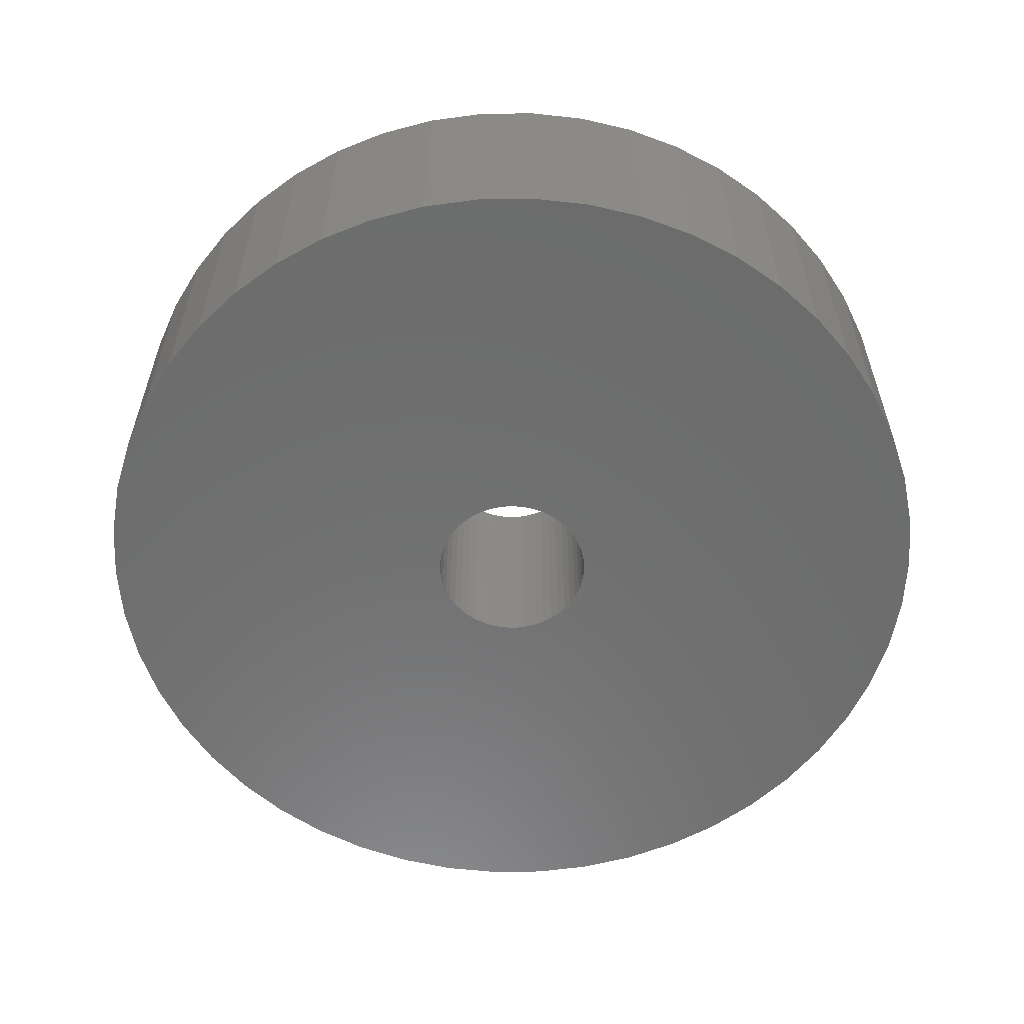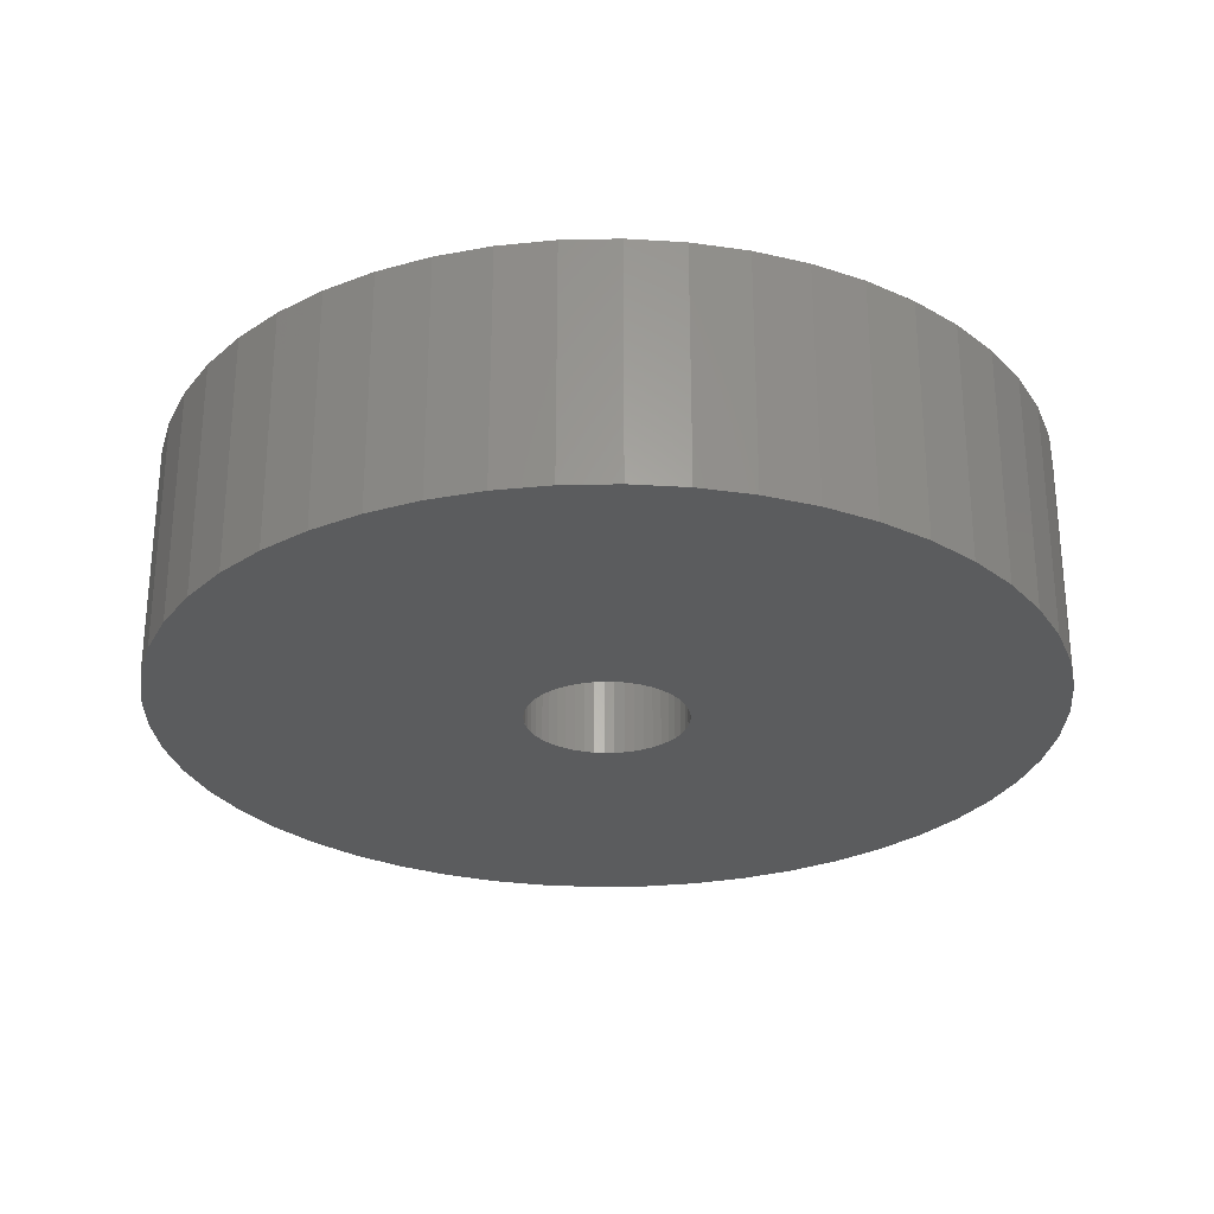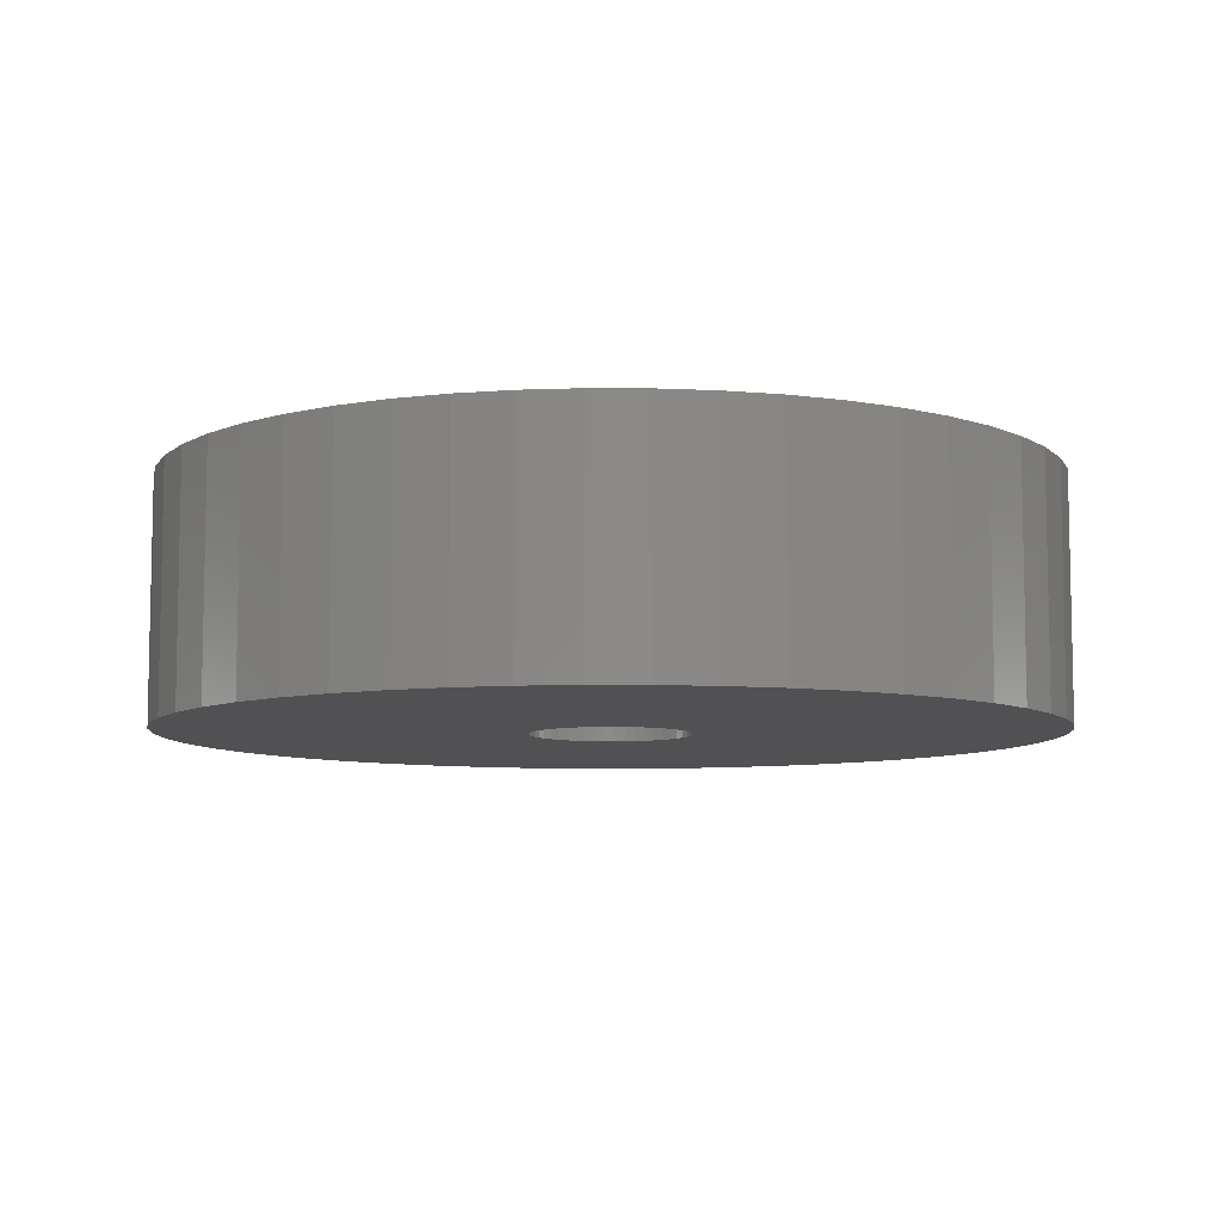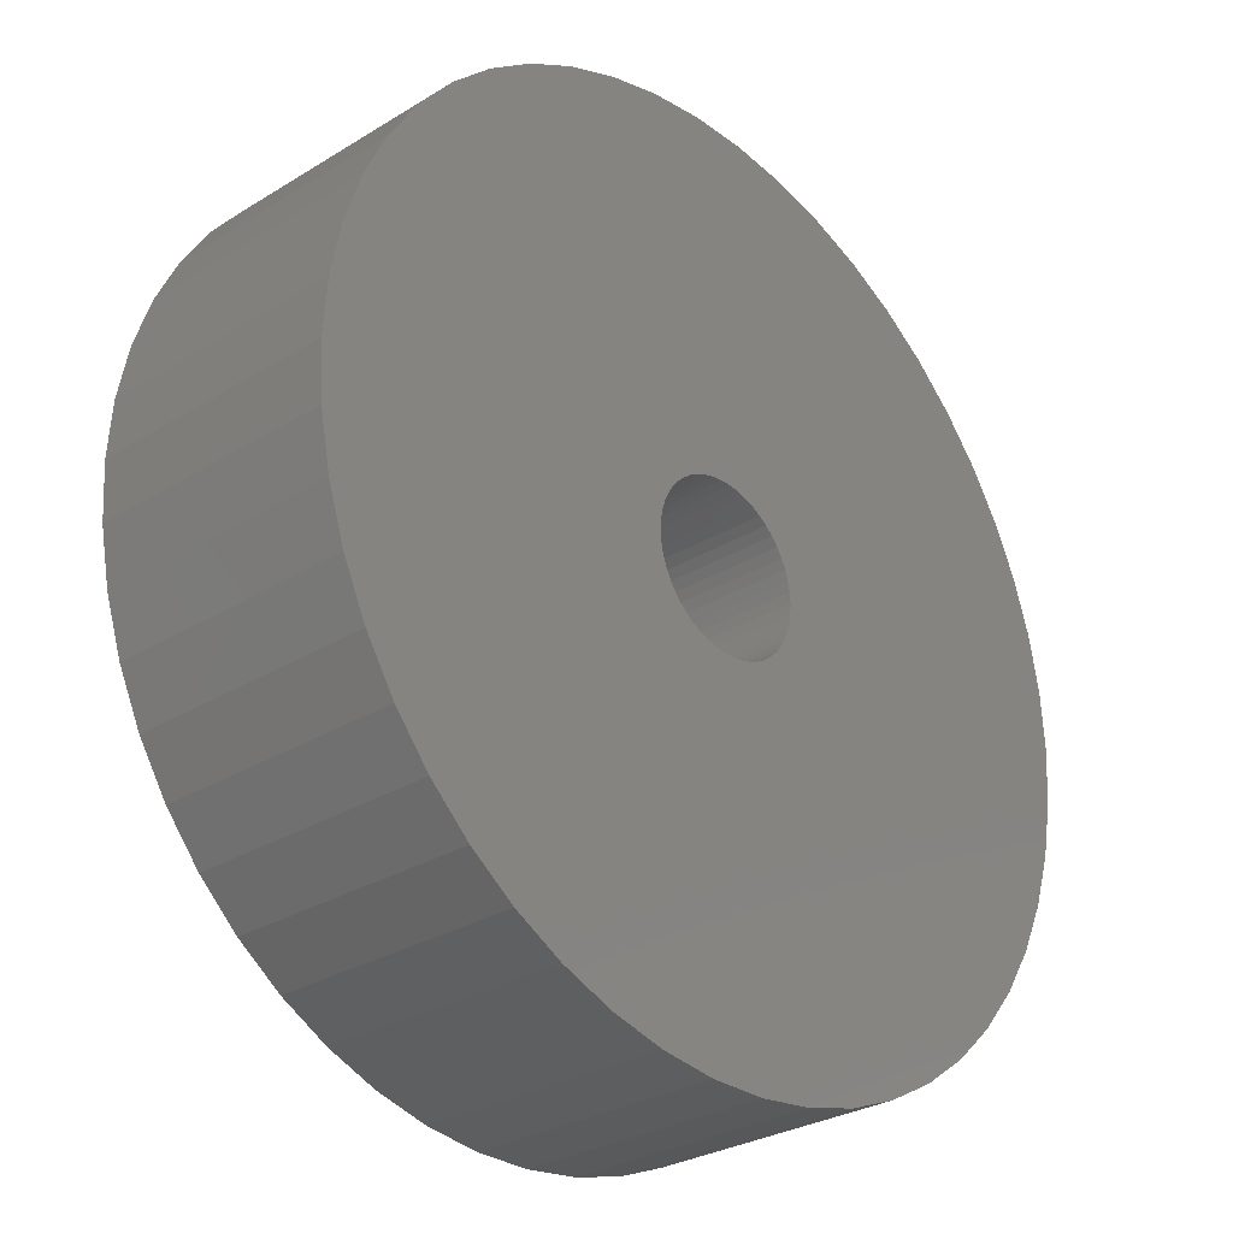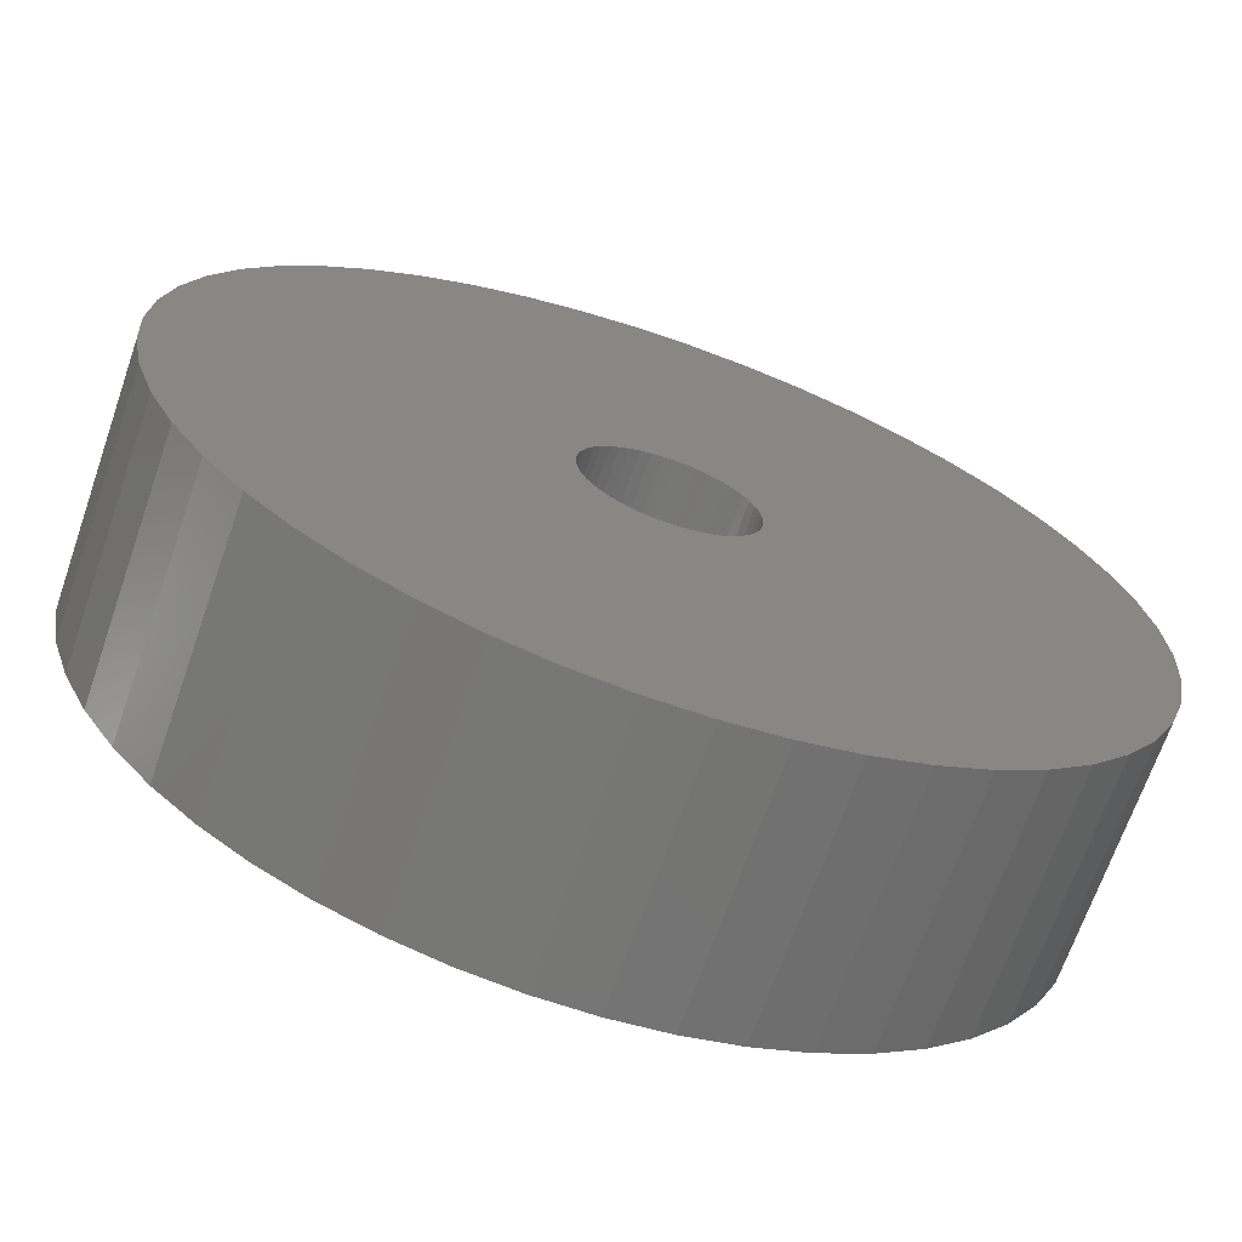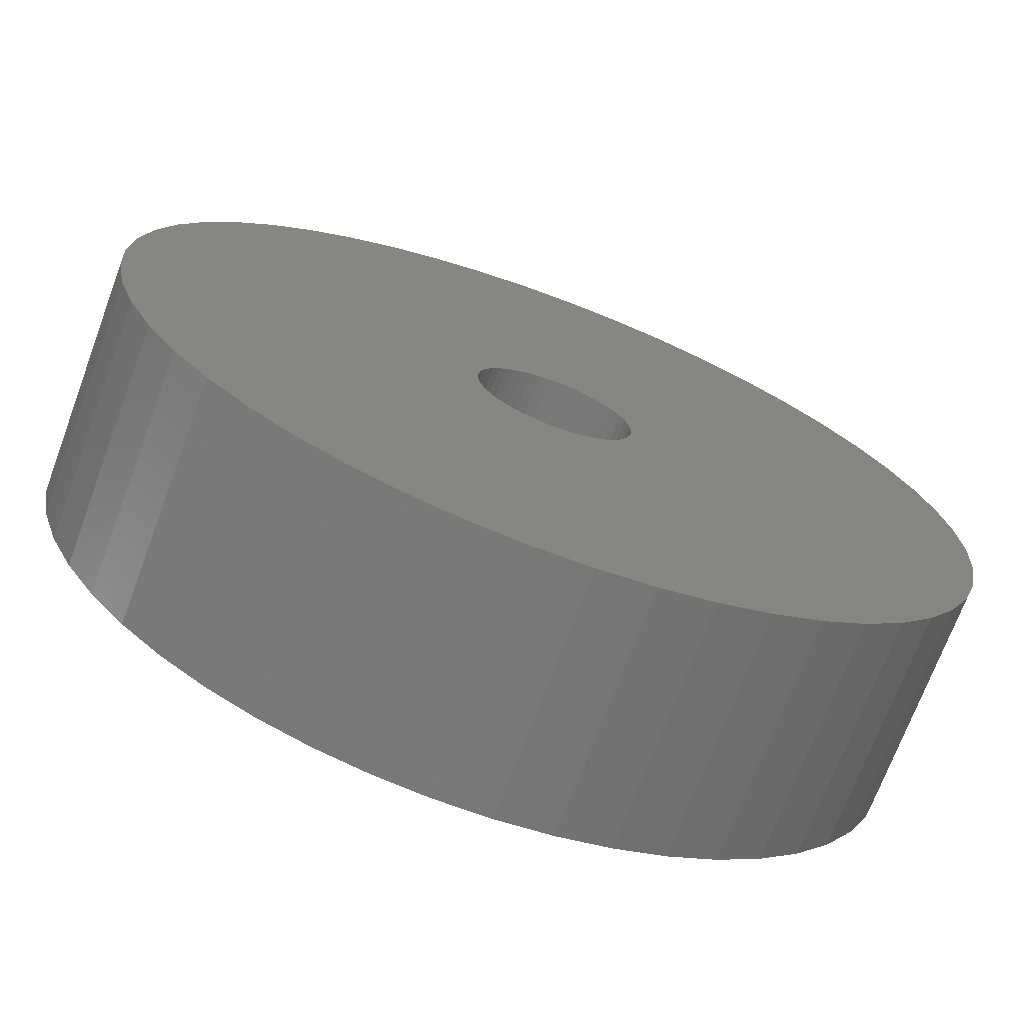
<metadata>
{"format":"stl","ext":"stl","renderer":"f3d","projection":"perspective","resolution":1024,"background":"white","views":[{"elev":-58.8,"azim":-143.2,"up":"+Z"},{"elev":-27.7,"azim":-19.8,"up":"+Z"},{"elev":-7.9,"azim":-116.0,"up":"+Z"},{"elev":-29.1,"azim":132.4,"up":"+Y"},{"elev":-68.2,"azim":160.9,"up":"+Y"},{"elev":-71.0,"azim":159.6,"up":"+Y"}]}
</metadata>
<code>
# stl→obj: 200 verts, 400 faces
v 16.5 0 4.5
v 16.37 2.068 -4.5
v 16.37 2.068 4.5
v 16.5 0 -4.5
v -16.5 0 -4.5
v -16.37 2.068 4.5
v -16.37 2.068 -4.5
v -16.5 0 4.5
v 1.036 16.47 -4.5
v -1.036 16.47 4.5
v 1.036 16.47 4.5
v -1.036 16.47 -4.5
v -1.036 -16.47 -4.5
v 1.036 -16.47 4.5
v -1.036 -16.47 4.5
v 1.036 -16.47 -4.5
v 12.03 11.29 -4.5
v 10.52 12.71 4.5
v 12.03 11.29 4.5
v 10.52 12.71 -4.5
v -10.52 12.71 -4.5
v -12.03 11.29 4.5
v -10.52 12.71 4.5
v -12.03 11.29 -4.5
v -5.099 15.69 -4.5
v -7.025 14.93 4.5
v -5.099 15.69 4.5
v -7.025 14.93 -4.5
v 15.34 6.074 4.5
v 14.46 7.949 -4.5
v 14.46 7.949 4.5
v 15.34 6.074 -4.5
v 15.98 4.103 -4.5
v 15.98 4.103 4.5
v 7.025 14.93 -4.5
v 5.099 15.69 4.5
v 7.025 14.93 4.5
v 5.099 15.69 -4.5
v 8.841 13.93 -4.5
v 8.841 13.93 4.5
v -15.34 6.074 -4.5
v -14.46 7.949 4.5
v -14.46 7.949 -4.5
v -15.34 6.074 4.5
v -15.98 4.103 -4.5
v -15.98 4.103 4.5
v -8.841 13.93 4.5
v -8.841 13.93 -4.5
v -3.092 16.21 -4.5
v -3.092 16.21 4.5
v 3.092 -16.21 4.5
v 3.092 -16.21 -4.5
v 5.099 -15.69 -4.5
v 7.025 -14.93 4.5
v 5.099 -15.69 4.5
v 7.025 -14.93 -4.5
v 13.35 9.698 4.5
v 13.35 9.698 -4.5
v 3.092 16.21 4.5
v 3.092 16.21 -4.5
v -13.35 9.698 4.5
v -13.35 9.698 -4.5
v 3 0 4.5
v 2.976 0.376 4.5
v 16.37 -2.068 4.5
v 2.906 0.7461 4.5
v 2.976 -0.376 4.5
v 2.789 1.104 4.5
v 15.98 -4.103 4.5
v 2.629 1.445 4.5
v 2.906 -0.7461 4.5
v 2.427 1.763 4.5
v 15.34 -6.074 4.5
v 2.187 2.054 4.5
v 2.789 -1.104 4.5
v 1.912 2.312 4.5
v 14.46 -7.949 4.5
v 1.607 2.533 4.5
v 2.629 -1.445 4.5
v 1.277 2.714 4.5
v 13.35 -9.698 4.5
v 0.9271 2.853 4.5
v 2.427 -1.763 4.5
v 12.03 -11.29 4.5
v 0.5621 2.947 4.5
v 0.1884 2.994 4.5
v -0.1884 2.994 4.5
v -0.5621 2.947 4.5
v -0.9271 2.853 4.5
v -1.277 2.714 4.5
v -1.607 2.533 4.5
v -1.912 2.312 4.5
v -2.187 2.054 4.5
v -2.427 1.763 4.5
v 2.187 -2.054 4.5
v 10.52 -12.71 4.5
v 1.912 -2.312 4.5
v 8.841 -13.93 4.5
v 1.607 -2.533 4.5
v 1.277 -2.714 4.5
v 0.9271 -2.853 4.5
v 0.5621 -2.947 4.5
v 0.1884 -2.994 4.5
v -0.1884 -2.994 4.5
v -0.5621 -2.947 4.5
v -3.092 -16.21 4.5
v -0.9271 -2.853 4.5
v -5.099 -15.69 4.5
v -1.277 -2.714 4.5
v -7.025 -14.93 4.5
v -1.607 -2.533 4.5
v -8.841 -13.93 4.5
v -1.912 -2.312 4.5
v -10.52 -12.71 4.5
v -2.187 -2.054 4.5
v -12.03 -11.29 4.5
v -2.427 -1.763 4.5
v -13.35 -9.698 4.5
v -2.629 -1.445 4.5
v -14.46 -7.949 4.5
v -2.789 -1.104 4.5
v -15.34 -6.074 4.5
v -2.906 -0.7461 4.5
v -15.98 -4.103 4.5
v -2.976 -0.376 4.5
v -16.37 -2.068 4.5
v -3 0 4.5
v -2.629 1.445 4.5
v -2.789 1.104 4.5
v -2.906 0.7461 4.5
v -2.976 0.376 4.5
v 16.37 -2.068 -4.5
v 15.98 -4.103 -4.5
v -12.03 -11.29 -4.5
v -10.52 -12.71 -4.5
v -14.46 -7.949 -4.5
v -15.34 -6.074 -4.5
v -13.35 -9.698 -4.5
v 3 0 -4.5
v 2.976 -0.376 -4.5
v 2.906 -0.7461 -4.5
v 15.34 -6.074 -4.5
v 2.976 0.376 -4.5
v 2.789 -1.104 -4.5
v 14.46 -7.949 -4.5
v 2.629 -1.445 -4.5
v 13.35 -9.698 -4.5
v 2.906 0.7461 -4.5
v 2.427 -1.763 -4.5
v 12.03 -11.29 -4.5
v 2.187 -2.054 -4.5
v 10.52 -12.71 -4.5
v 2.789 1.104 -4.5
v 1.912 -2.312 -4.5
v 8.841 -13.93 -4.5
v 1.607 -2.533 -4.5
v 2.629 1.445 -4.5
v 1.277 -2.714 -4.5
v 0.9271 -2.853 -4.5
v 2.427 1.763 -4.5
v 0.5621 -2.947 -4.5
v 0.1884 -2.994 -4.5
v -0.1884 -2.994 -4.5
v -0.5621 -2.947 -4.5
v -3.092 -16.21 -4.5
v -0.9271 -2.853 -4.5
v -5.099 -15.69 -4.5
v -1.277 -2.714 -4.5
v -7.025 -14.93 -4.5
v -1.607 -2.533 -4.5
v -8.841 -13.93 -4.5
v -1.912 -2.312 -4.5
v -2.187 -2.054 -4.5
v -2.427 -1.763 -4.5
v 2.187 2.054 -4.5
v 1.912 2.312 -4.5
v 1.607 2.533 -4.5
v 1.277 2.714 -4.5
v 0.9271 2.853 -4.5
v 0.5621 2.947 -4.5
v 0.1884 2.994 -4.5
v -0.1884 2.994 -4.5
v -0.5621 2.947 -4.5
v -0.9271 2.853 -4.5
v -1.277 2.714 -4.5
v -1.607 2.533 -4.5
v -1.912 2.312 -4.5
v -2.187 2.054 -4.5
v -2.427 1.763 -4.5
v -2.629 1.445 -4.5
v -2.789 1.104 -4.5
v -2.906 0.7461 -4.5
v -2.976 0.376 -4.5
v -3 0 -4.5
v -2.629 -1.445 -4.5
v -2.789 -1.104 -4.5
v -2.906 -0.7461 -4.5
v -15.98 -4.103 -4.5
v -2.976 -0.376 -4.5
v -16.37 -2.068 -4.5
f 1 2 3
f 2 1 4
f 5 6 7
f 6 5 8
f 9 10 11
f 10 9 12
f 13 14 15
f 14 13 16
f 17 18 19
f 18 17 20
f 21 22 23
f 22 21 24
f 25 26 27
f 26 25 28
f 29 30 31
f 30 29 32
f 3 33 34
f 33 3 2
f 35 36 37
f 36 35 38
f 39 37 40
f 37 39 35
f 41 42 43
f 42 41 44
f 45 44 41
f 44 45 46
f 28 47 26
f 47 28 48
f 49 27 50
f 27 49 25
f 16 51 14
f 51 16 52
f 53 54 55
f 54 53 56
f 34 32 29
f 32 34 33
f 57 17 19
f 17 57 58
f 31 58 57
f 58 31 30
f 38 59 36
f 59 38 60
f 60 11 59
f 11 60 9
f 20 40 18
f 40 20 39
f 43 61 62
f 61 43 42
f 62 22 24
f 22 62 61
f 7 46 45
f 46 7 6
f 63 1 3
f 64 3 34
f 1 63 65
f 66 34 29
f 67 65 63
f 68 29 31
f 65 67 69
f 70 31 57
f 71 69 67
f 72 57 19
f 69 71 73
f 74 19 18
f 75 73 71
f 76 18 40
f 73 75 77
f 78 40 37
f 79 77 75
f 80 37 36
f 77 79 81
f 82 36 59
f 83 81 79
f 81 83 84
f 3 64 63
f 34 66 64
f 29 68 66
f 31 70 68
f 57 72 70
f 19 74 72
f 18 76 74
f 40 78 76
f 37 80 78
f 85 59 11
f 36 82 80
f 59 85 82
f 11 86 85
f 11 87 86
f 10 87 11
f 87 10 88
f 50 88 10
f 88 50 89
f 27 89 50
f 89 27 90
f 26 90 27
f 90 26 91
f 47 91 26
f 91 47 92
f 23 92 47
f 92 23 93
f 93 22 94
f 22 93 23
f 95 84 83
f 84 95 96
f 97 96 95
f 96 97 98
f 99 98 97
f 98 99 54
f 100 54 99
f 54 100 55
f 101 55 100
f 55 101 51
f 102 51 101
f 51 102 14
f 103 14 102
f 104 14 103
f 15 104 105
f 106 105 107
f 104 15 14
f 108 107 109
f 110 109 111
f 112 111 113
f 114 113 115
f 116 115 117
f 118 117 119
f 120 119 121
f 122 121 123
f 124 123 125
f 105 106 15
f 126 125 127
f 61 94 22
f 94 61 128
f 107 108 106
f 42 128 61
f 109 110 108
f 128 42 129
f 111 112 110
f 44 129 42
f 113 114 112
f 129 44 130
f 115 116 114
f 46 130 44
f 117 118 116
f 130 46 131
f 119 120 118
f 6 131 46
f 121 122 120
f 131 6 127
f 123 124 122
f 8 127 6
f 125 126 124
f 127 8 126
f 48 23 47
f 23 48 21
f 12 50 10
f 50 12 49
f 65 4 1
f 4 65 132
f 69 132 65
f 132 69 133
f 134 114 116
f 114 134 135
f 136 122 137
f 122 136 120
f 138 120 136
f 120 138 118
f 139 4 132
f 140 132 133
f 4 139 2
f 141 133 142
f 143 2 139
f 144 142 145
f 2 143 33
f 146 145 147
f 148 33 143
f 149 147 150
f 33 148 32
f 151 150 152
f 153 32 148
f 154 152 155
f 32 153 30
f 156 155 56
f 157 30 153
f 158 56 53
f 30 157 58
f 159 53 52
f 160 58 157
f 58 160 17
f 132 140 139
f 133 141 140
f 142 144 141
f 145 146 144
f 147 149 146
f 150 151 149
f 152 154 151
f 155 156 154
f 56 158 156
f 161 52 16
f 53 159 158
f 52 161 159
f 16 162 161
f 16 163 162
f 13 163 16
f 163 13 164
f 165 164 13
f 164 165 166
f 167 166 165
f 166 167 168
f 169 168 167
f 168 169 170
f 171 170 169
f 170 171 172
f 135 172 171
f 172 135 173
f 173 134 174
f 134 173 135
f 175 17 160
f 17 175 20
f 176 20 175
f 20 176 39
f 177 39 176
f 39 177 35
f 178 35 177
f 35 178 38
f 179 38 178
f 38 179 60
f 180 60 179
f 60 180 9
f 181 9 180
f 182 9 181
f 12 182 183
f 49 183 184
f 182 12 9
f 25 184 185
f 28 185 186
f 48 186 187
f 21 187 188
f 24 188 189
f 62 189 190
f 43 190 191
f 41 191 192
f 45 192 193
f 183 49 12
f 7 193 194
f 138 174 134
f 174 138 195
f 184 25 49
f 136 195 138
f 185 28 25
f 195 136 196
f 186 48 28
f 137 196 136
f 187 21 48
f 196 137 197
f 188 24 21
f 198 197 137
f 189 62 24
f 197 198 199
f 190 43 62
f 200 199 198
f 191 41 43
f 199 200 194
f 192 45 41
f 5 194 200
f 193 7 45
f 194 5 7
f 56 98 54
f 98 56 155
f 77 142 73
f 142 77 145
f 134 118 138
f 118 134 116
f 137 124 198
f 124 137 122
f 155 96 98
f 96 155 152
f 52 55 51
f 55 52 53
f 81 145 77
f 145 81 147
f 84 147 81
f 147 84 150
f 73 133 69
f 133 73 142
f 165 15 106
f 15 165 13
f 169 108 110
f 108 169 167
f 167 106 108
f 106 167 165
f 198 126 200
f 126 198 124
f 200 8 5
f 8 200 126
f 152 84 96
f 84 152 150
f 171 110 112
f 110 171 169
f 135 112 114
f 112 135 171
f 130 191 129
f 191 130 192
f 157 72 160
f 72 157 70
f 180 82 85
f 82 180 179
f 179 80 82
f 80 179 178
f 185 89 90
f 89 185 184
f 129 190 128
f 190 129 191
f 141 67 140
f 67 141 71
f 176 74 76
f 74 176 175
f 177 76 78
f 76 177 176
f 131 192 130
f 192 131 193
f 94 188 93
f 188 94 189
f 184 88 89
f 88 184 183
f 188 92 93
f 92 188 187
f 139 64 143
f 64 139 63
f 160 74 175
f 74 160 72
f 182 86 87
f 86 182 181
f 178 78 80
f 78 178 177
f 127 193 131
f 193 127 194
f 128 189 94
f 189 128 190
f 183 87 88
f 87 183 182
f 187 91 92
f 91 187 186
f 186 90 91
f 90 186 185
f 162 104 103
f 104 162 163
f 161 103 102
f 103 161 162
f 153 70 157
f 70 153 68
f 148 68 153
f 68 148 66
f 143 66 148
f 66 143 64
f 181 85 86
f 85 181 180
f 140 63 139
f 63 140 67
f 146 75 144
f 75 146 79
f 144 71 141
f 71 144 75
f 151 97 95
f 97 151 154
f 151 83 149
f 83 151 95
f 149 79 146
f 79 149 83
f 119 196 121
f 196 119 195
f 172 115 113
f 115 172 173
f 158 101 100
f 101 158 159
f 159 102 101
f 102 159 161
f 154 99 97
f 99 154 156
f 156 100 99
f 100 156 158
f 170 113 111
f 113 170 172
f 164 107 105
f 107 164 166
f 163 105 104
f 105 163 164
f 123 199 125
f 199 123 197
f 125 194 127
f 194 125 199
f 168 111 109
f 111 168 170
f 121 197 123
f 197 121 196
f 115 174 117
f 174 115 173
f 117 195 119
f 195 117 174
f 166 109 107
f 109 166 168

</code>
